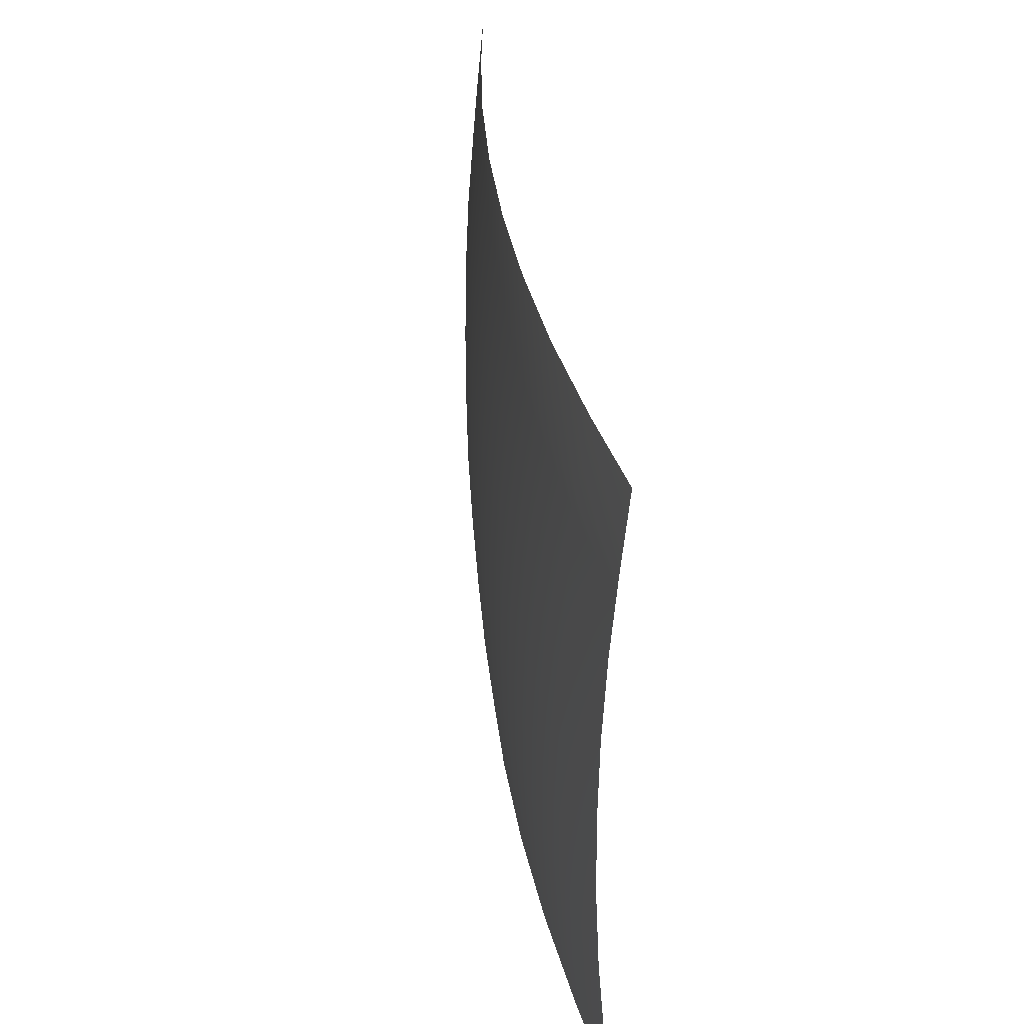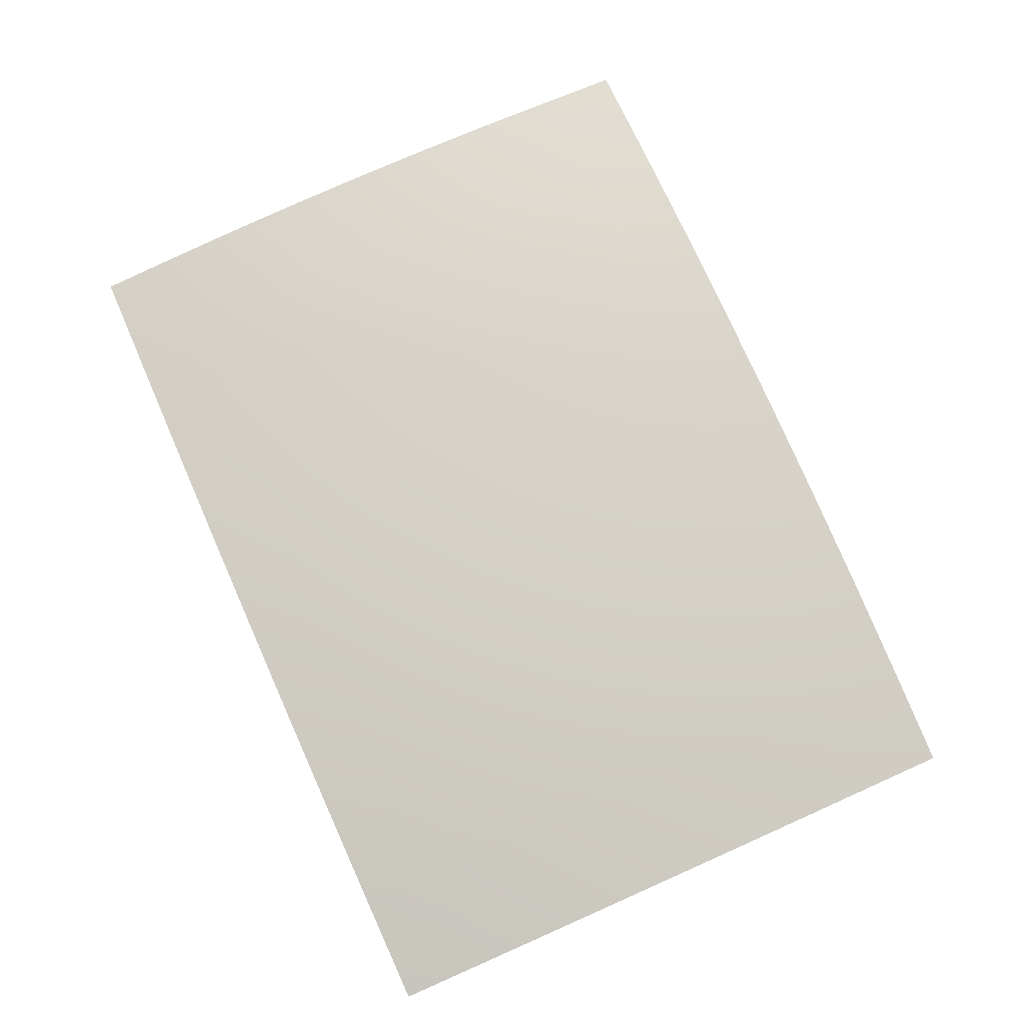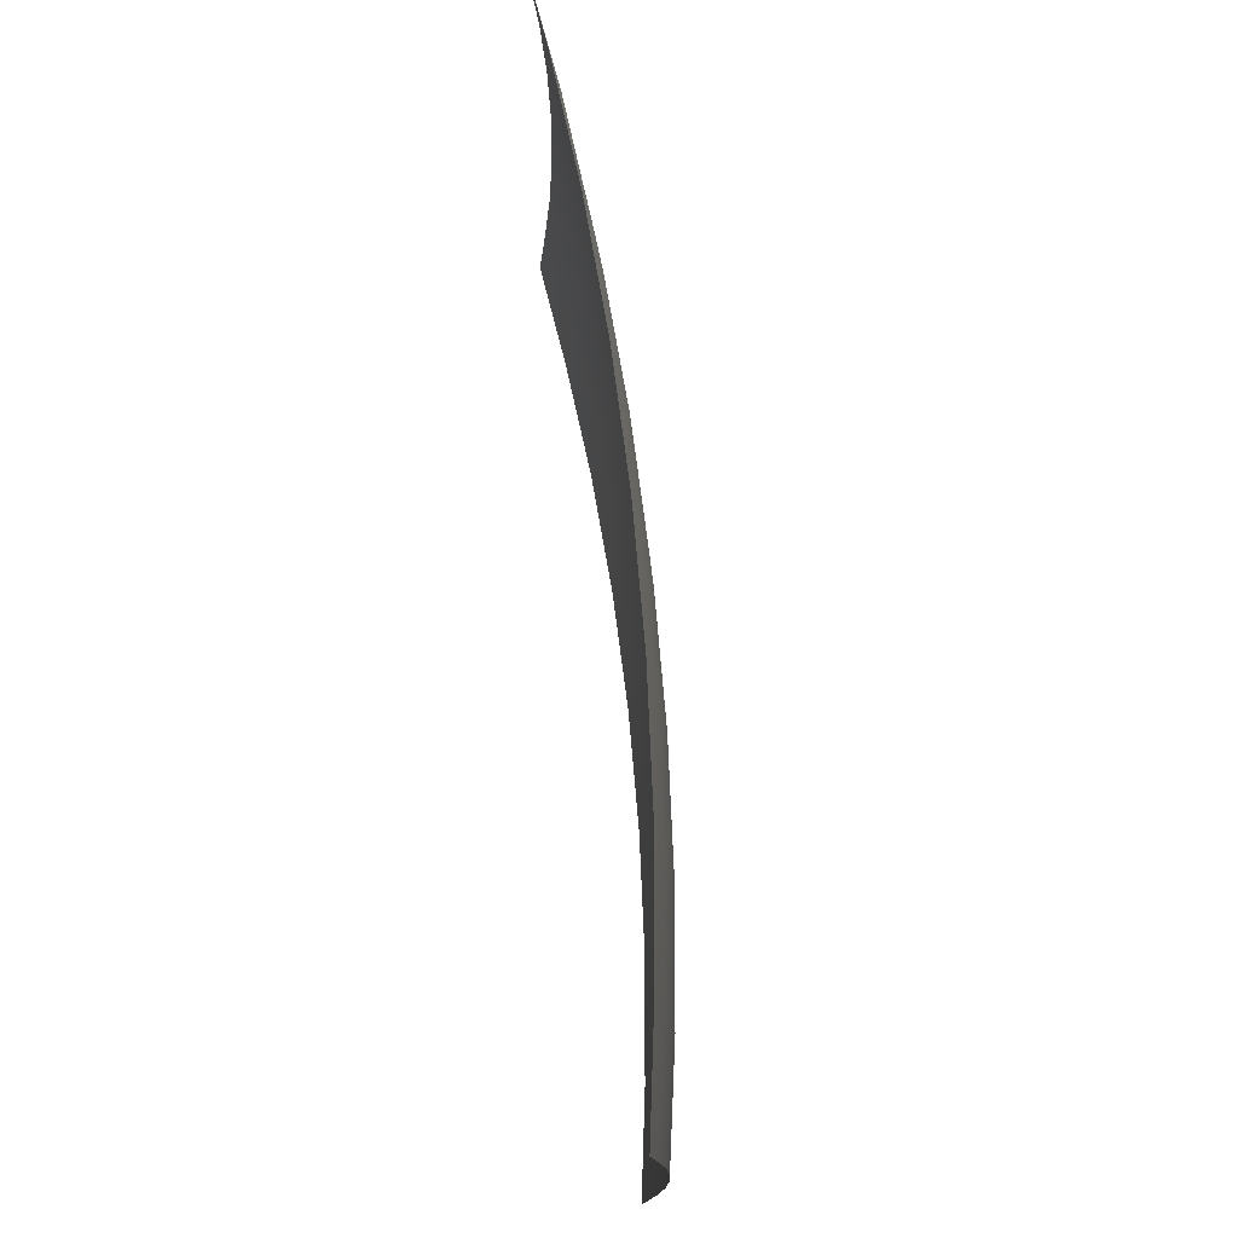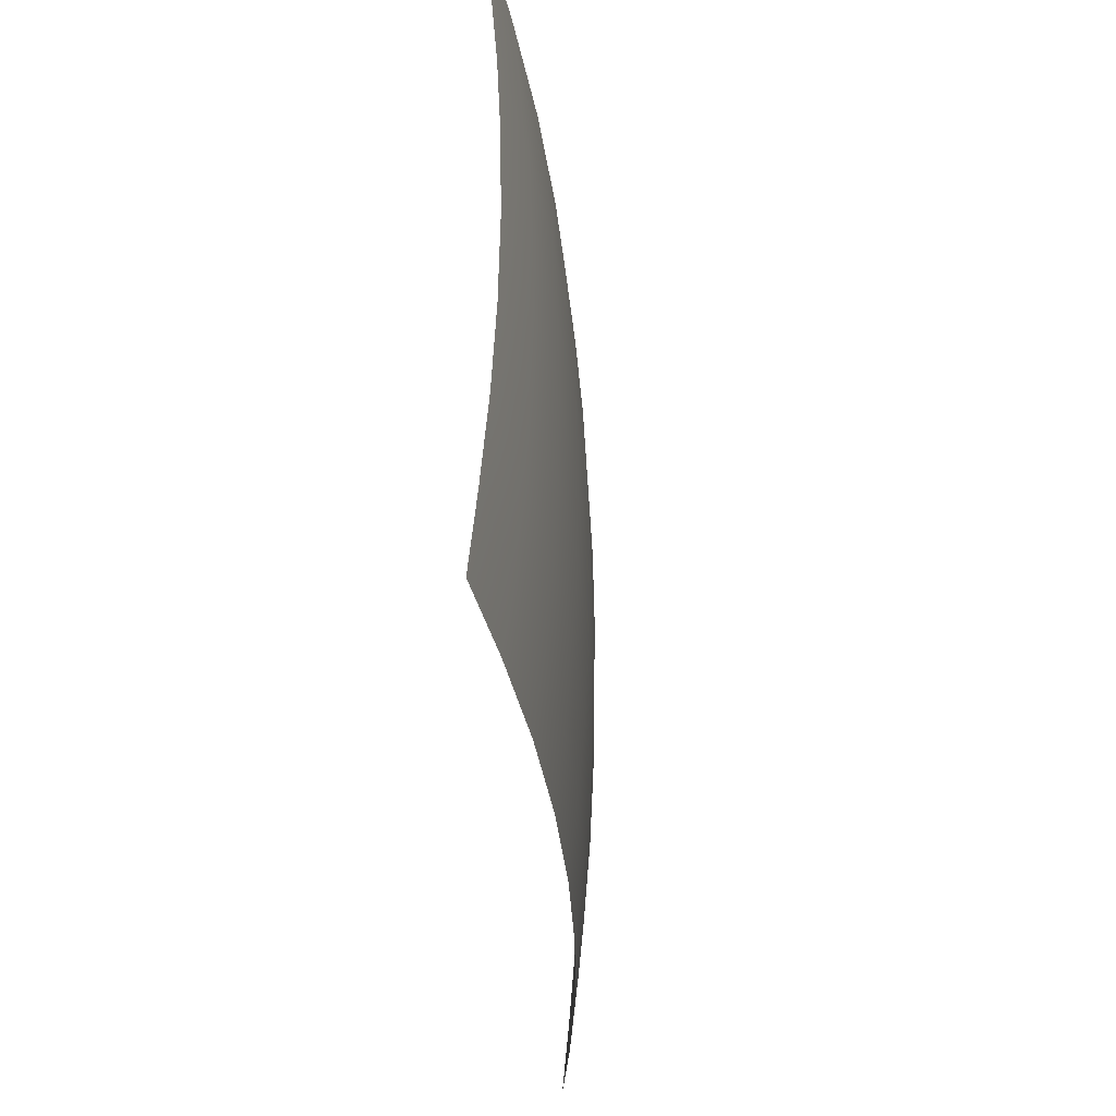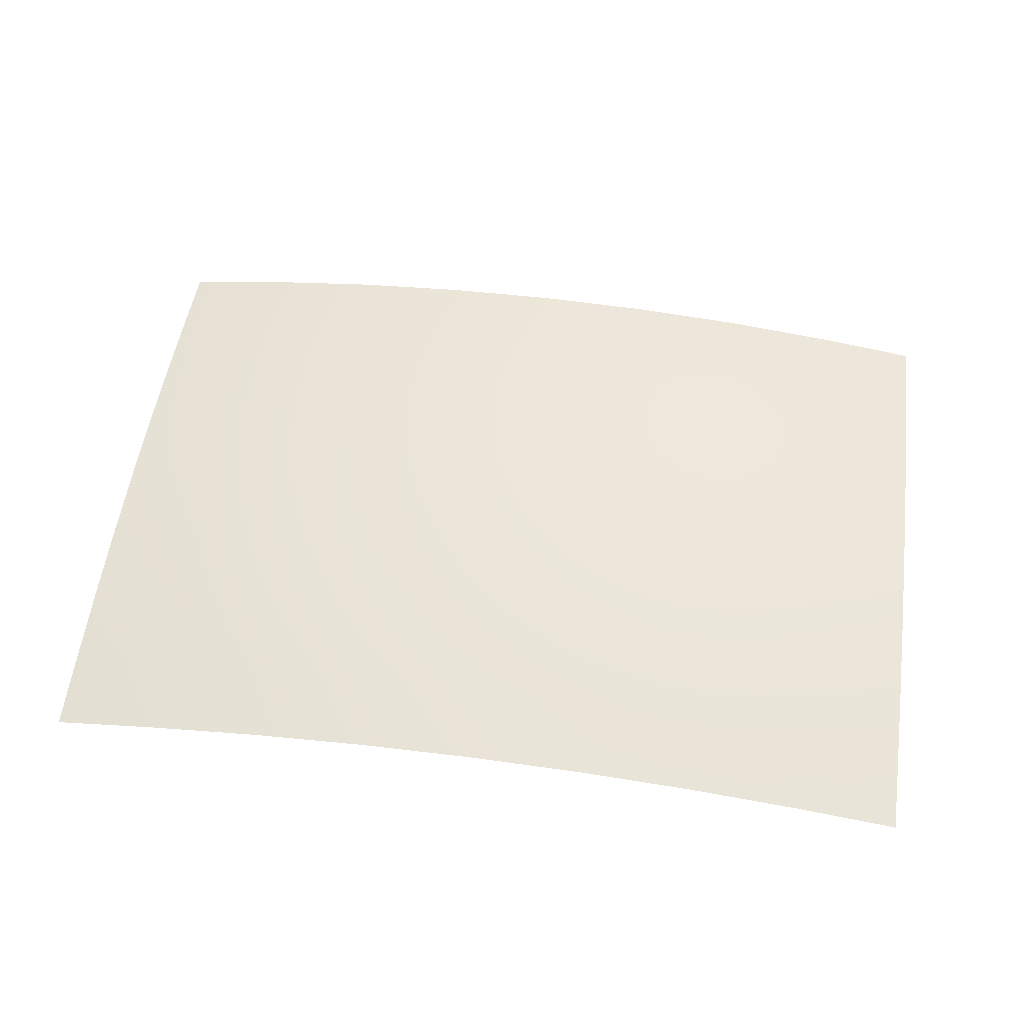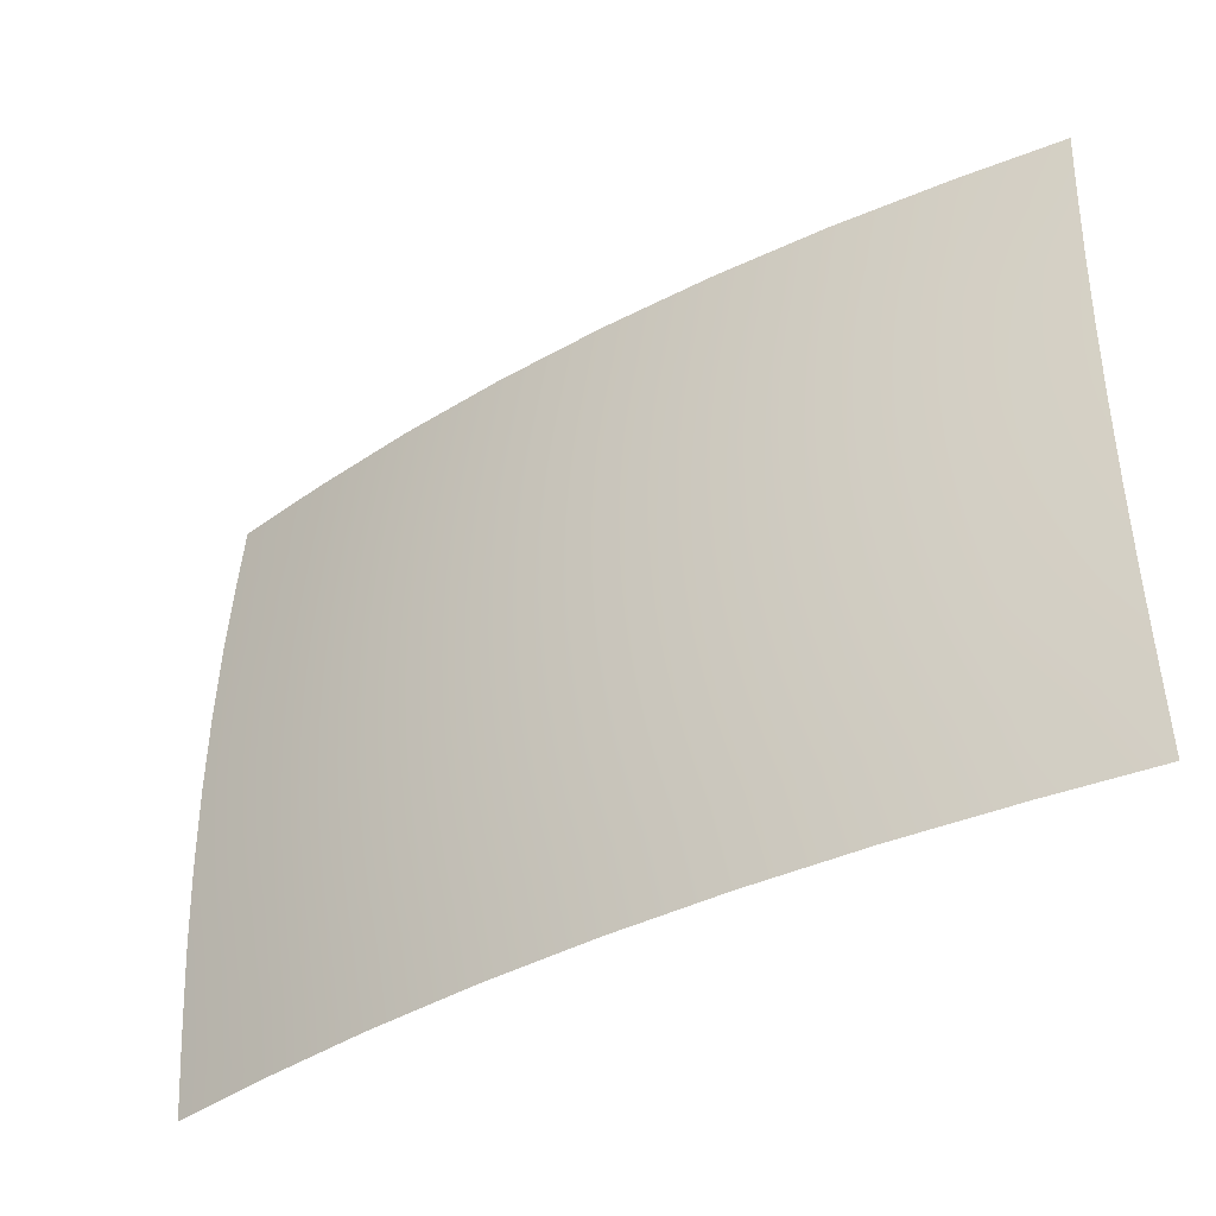
<metadata>
{"format":"obj","ext":"obj","renderer":"f3d","projection":"perspective","resolution":1024,"background":"white","views":[{"elev":34.5,"azim":82.4,"up":"+Y"},{"elev":79.1,"azim":-113.9,"up":"+Z"},{"elev":74.8,"azim":-96.2,"up":"+Y"},{"elev":-34.7,"azim":-85.8,"up":"+Y"},{"elev":54.4,"azim":8.0,"up":"+Z"},{"elev":-39.8,"azim":34.0,"up":"+Y"}]}
</metadata>
<code>
o Display_Cube.000
v -0.2625 0.1083 0.1147
v -0.3402 0.1081 0.1028
v 0.3402 0.1081 0.1028
v 0.2625 0.1083 0.1147
v 0.175 0.1083 0.1243
v 0.08749 0.1083 0.1301
v -0 0.1083 0.132
v -0.08749 0.1083 0.1301
v -0.175 0.1083 0.1243
v -0.2625 0.1716 0.1198
v -0.3402 0.1715 0.1078
v 0.3402 0.1715 0.1078
v 0.2625 0.1716 0.1198
v 0.175 0.1716 0.1293
v 0.08749 0.1716 0.1351
v -0 0.1716 0.137
v -0.08749 0.1716 0.1351
v -0.175 0.1716 0.1293
v -0.2625 0.2349 0.1228
v -0.3402 0.2348 0.1109
v 0.3402 0.2348 0.1109
v 0.2625 0.2349 0.1228
v 0.175 0.2349 0.1324
v 0.08749 0.2349 0.1381
v -0 0.2349 0.14
v -0.08749 0.2349 0.1381
v -0.175 0.2349 0.1324
v -0.2625 0.2982 0.1238
v -0.3402 0.2982 0.1119
v 0.3402 0.2982 0.1119
v 0.2625 0.2982 0.1238
v 0.175 0.2982 0.1334
v 0.08749 0.2982 0.1391
v -0 0.2982 0.141
v -0.08749 0.2982 0.1391
v -0.175 0.2982 0.1334
v -0.2625 0.3615 0.1228
v -0.3402 0.3615 0.1109
v 0.3402 0.3615 0.1109
v 0.2625 0.3615 0.1228
v 0.175 0.3615 0.1324
v 0.08749 0.3615 0.1381
v -0 0.3615 0.14
v -0.08749 0.3615 0.1381
v -0.175 0.3615 0.1324
v -0.2625 0.4248 0.1198
v -0.3402 0.4248 0.1078
v 0.3402 0.4248 0.1078
v 0.2625 0.4248 0.1198
v 0.175 0.4248 0.1293
v 0.08749 0.4248 0.1351
v -0 0.4248 0.137
v -0.08749 0.4248 0.1351
v -0.175 0.4248 0.1293
v -0.2625 0.4881 0.1147
v -0.3402 0.4882 0.1028
v 0.3402 0.4882 0.1028
v 0.2625 0.4881 0.1147
v 0.175 0.4881 0.1243
v 0.08749 0.4881 0.1301
v -0 0.4881 0.132
v -0.08749 0.4881 0.1301
v -0.175 0.4881 0.1243
v 0.2626 0.0524 0.1085
v 0.1751 0.05239 0.1181
v 0.08754 0.05239 0.1239
v -0 0.05239 0.1258
v -0.08754 0.05239 0.1239
v -0.1751 0.05239 0.1181
v -0.2626 0.0524 0.1085
v 0.2626 0.5439 0.1085
v 0.1751 0.5439 0.1181
v 0.08754 0.5439 0.1239
v -0 0.5439 0.1258
v -0.08754 0.5439 0.1239
v -0.1751 0.5439 0.1181
v -0.2626 0.5439 0.1085
v 0.3402 0.0524 0.09751
v -0.3402 0.0524 0.09751
v -0.3402 0.5439 0.09751
v 0.3402 0.5439 0.09751
f 55 77 80 56
f 70 1 2 79
f 1 10 11 2
f 10 19 20 11
f 19 28 29 20
f 28 37 38 29
f 37 46 47 38
f 46 55 56 47
f 78 3 4 64
f 64 4 5 65
f 65 5 6 66
f 66 6 7 67
f 67 7 8 68
f 68 8 9 69
f 69 9 1 70
f 3 12 13 4
f 4 13 14 5
f 5 14 15 6
f 6 15 16 7
f 7 16 17 8
f 8 17 18 9
f 9 18 10 1
f 12 21 22 13
f 13 22 23 14
f 14 23 24 15
f 15 24 25 16
f 16 25 26 17
f 17 26 27 18
f 18 27 19 10
f 21 30 31 22
f 22 31 32 23
f 23 32 33 24
f 24 33 34 25
f 25 34 35 26
f 26 35 36 27
f 27 36 28 19
f 30 39 40 31
f 31 40 41 32
f 32 41 42 33
f 33 42 43 34
f 34 43 44 35
f 35 44 45 36
f 36 45 37 28
f 39 48 49 40
f 40 49 50 41
f 41 50 51 42
f 42 51 52 43
f 43 52 53 44
f 44 53 54 45
f 45 54 46 37
f 48 57 58 49
f 49 58 59 50
f 50 59 60 51
f 51 60 61 52
f 52 61 62 53
f 53 62 63 54
f 54 63 55 46
f 57 81 71 58
f 58 71 72 59
f 59 72 73 60
f 60 73 74 61
f 61 74 75 62
f 62 75 76 63
f 63 76 77 55

</code>
